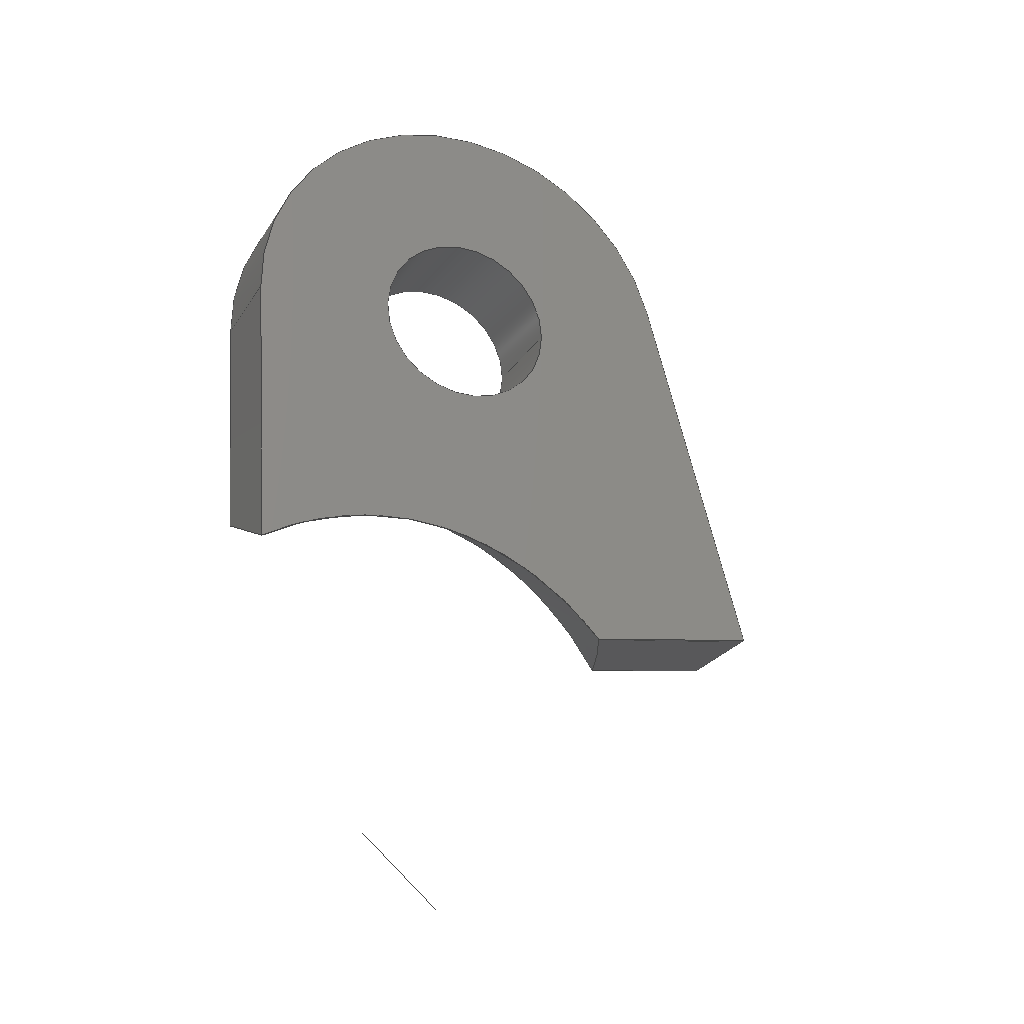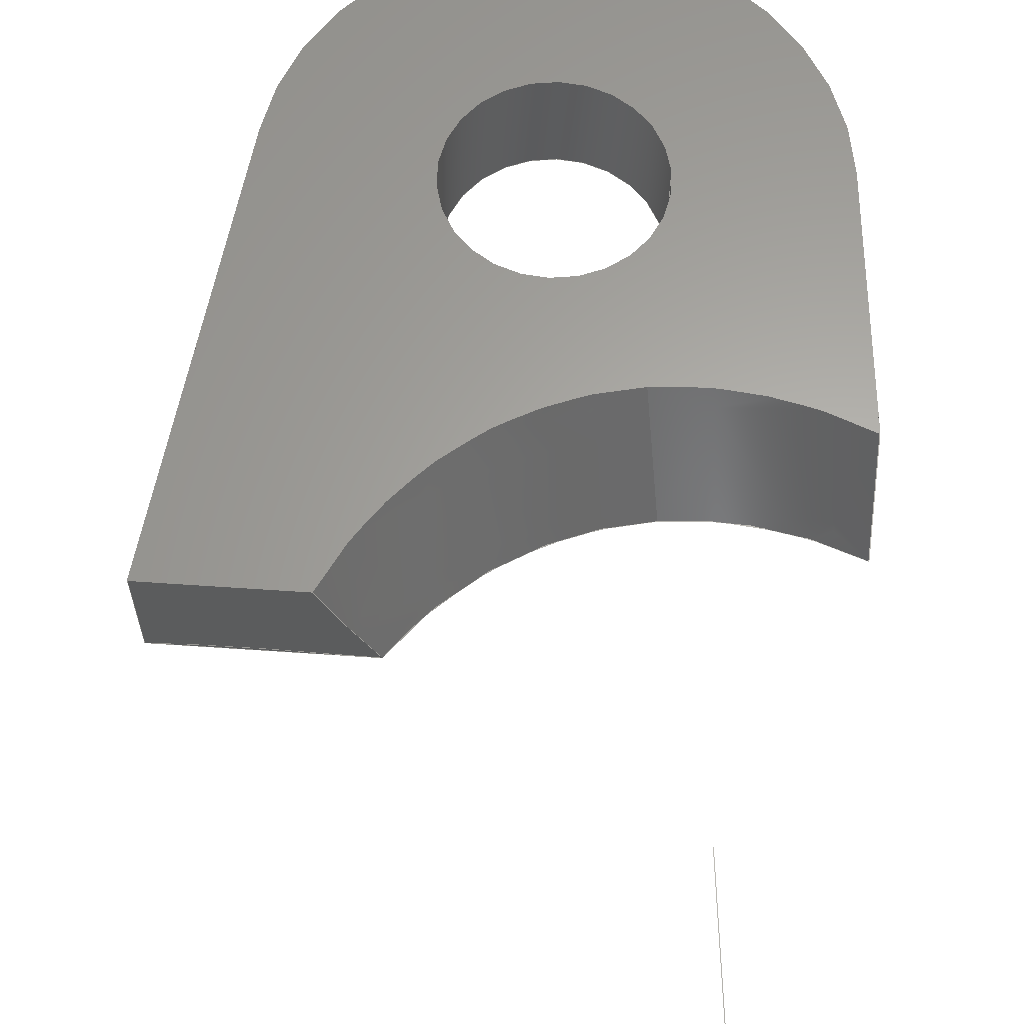
<metadata>
{"format":"iges","ext":"igs","renderer":"f3d","projection":"perspective","resolution":1024,"background":"white","views":[{"elev":-24.2,"azim":155.7,"up":"+Y"},{"elev":62.6,"azim":-4.3,"up":"+Z"}]}
</metadata>
<code>
START RECORD GO HERE.
1H,,1H;,20HCNEXT - IGES PRODUCT,39HSU_0200_010 (Avant inf Arriere Sup).i
gs,44HIBM CATIA IGES - CATIA Version 5 Release 19 ,27HCATIA Version 5 Re
lease 19 ,32,75,6,75,15,38Hchape sus tri avant inf gauche arr sup,1,2,
2HMM,1000,1,15H2.018e+07,0.001,1e+04,5HSimba,15HDESKTOP-PK97GB
4,11,0,15H2.018e+07,;
     406       1       0       0       0       0       0       000010201
     406       0       0       1      15                               0
     108       2       0       0       0       0       0       001010001
     108       0       0       2       0                               0
     126       4       0       0       0       0       0       001010001
     126       0       0      10       0                               0
     110      14       0       0       0       0       0       001010001
     110       0       0       2       0                               0
     110      16       0       0       0       0       0       001010001
     110       0       0       2       0                               0
     126      18       0       0       0       0       0       001010001
     126       0       0       7       0                               0
     102      25       0       0       0       0       0       001010001
     102       0       0       1       0                               0
     142      26       0       0       0       0       0       001010001
     142       0       0       1       0                               0
     144      27       0       0   10000       0       0       000000000
     144       0       0       1       0                               0
     110      28       0       0       0       0       0       001010001
     110       0       0       2       0                               0
     110      30       0       0       0       0       0       001010001
     110       0       0       2       0                               0
     120      32       0       0       0       0       0       001010001
     120       0       0       1       0                               0
     126      33       0       0       0       0       0       001010001
     126       0       0       5       0                               0
     126      38       0       0       0       0       0       001010001
     126       0       0       6       0                               0
     110      44       0       0       0       0       0       001010001
     110       0       0       2       0                               0
     126      46       0       0       0       0       0       001010001
     126       0       0       7       0                               0
     102      53       0       0       0       0       0       001010001
     102       0       0       1       0                               0
     142      54       0       0       0       0       0       001010001
     142       0       0       1       0                               0
     144      55       0       0   10000       0       0       000000000
     144       0       0       1       0                               0
     110      56       0       0       0       0       0       001010001
     110       0       0       2       0                               0
     110      58       0       0       0       0       0       001010001
     110       0       0       2       0                               0
     120      60       0       0       0       0       0       001010001
     120       0       0       1       0                               0
     126      61       0       0       0       0       0       001010001
     126       0       0       6       0                               0
     126      67       0       0       0       0       0       001010001
     126       0       0      10       0                               0
     102      77       0       0       0       0       0       001010001
     102       0       0       1       0                               0
     142      78       0       0       0       0       0       001010001
     142       0       0       1       0                               0
     144      79       0       0   10000       0       0       000000000
     144       0       0       1       0                               0
     110      80       0       0       0       0       0       001010001
     110       0       0       2       0                               0
     110      82       0       0       0       0       0       001010001
     110       0       0       2       0                               0
     120      84       0       0       0       0       0       001010001
     120       0       0       1       0                               0
     110      85       0       0       0       0       0       001010001
     110       0       0       2       0                               0
     126      87       0       0       0       0       0       001010001
     126       0       0       6       0                               0
     126      93       0       0       0       0       0       001010001
     126       0       0       5       0                               0
     126      98       0       0       0       0       0       001010001
     126       0       0       7       0                               0
     102     105       0       0       0       0       0       001010001
     102       0       0       1       0                               0
     142     106       0       0       0       0       0       001010001
     142       0       0       1       0                               0
     144     107       0       0   10000       0       0       000000000
     144       0       0       1       0                               0
     110     108       0       0       0       0       0       001010001
     110       0       0       1       0                               0
     110     109       0       0       0       0       0       001010001
     110       0       0       2       0                               0
     120     111       0       0       0       0       0       001010001
     120       0       0       1       0                               0
     124     112       0       0       0       0       0       001020201
     124       0       0       2       0                               0
     100     114       0       0       0       0      81       001010001
     100       0       0       1       0                               0
     110     115       0       0       0       0       0       001010001
     110       0       0       2       0                               0
     124     117       0       0       0       0       0       001020201
     124       0       0       2       0                               0
     100     119       0       0       0       0      87       001010001
     100       0       0       1       0                               0
     110     120       0       0       0       0       0       001010001
     110       0       0       2       0                               0
     102     122       0       0       0       0       0       001010001
     102       0       0       1       0                               0
     142     123       0       0       0       0       0       001010001
     142       0       0       1       0                               0
     144     124       0       0   10000       0       0       000000000
     144       0       0       1       0                               0
     110     125       0       0       0       0       0       001010001
     110       0       0       1       0                               0
     110     126       0       0       0       0       0       001010001
     110       0       0       1       0                               0
     120     127       0       0       0       0       0       001010001
     120       0       0       1       0                               0
     110     128       0       0       0       0       0       001010001
     110       0       0       1       0                               0
     124     129       0       0       0       0       0       001020201
     124       0       0       1       0                               0
     100     130       0       0       0       0     107       001010001
     100       0       0       1       0                               0
     110     131       0       0       0       0       0       001010001
     110       0       0       1       0                               0
     124     132       0       0       0       0       0       001020201
     124       0       0       2       0                               0
     100     134       0       0       0       0     113       001010001
     100       0       0       1       0                               0
     102     135       0       0       0       0       0       001010001
     102       0       0       1       0                               0
     142     136       0       0       0       0       0       001010001
     142       0       0       1       0                               0
     144     137       0       0   10000       0       0       000000000
     144       0       0       1       0                               0
     110     138       0       0       0       0       0       001010001
     110       0       0       1       0                               0
     110     139       0       0       0       0       0       001010001
     110       0       0       1       0                               0
     120     140       0       0       0       0       0       001010001
     120       0       0       1       0                               0
     110     141       0       0       0       0       0       001010001
     110       0       0       1       0                               0
     124     142       0       0       0       0       0       001020201
     124       0       0       2       0                               0
     100     144       0       0       0       0     131       001010001
     100       0       0       1       0                               0
     110     145       0       0       0       0       0       001010001
     110       0       0       1       0                               0
     124     146       0       0       0       0       0       001020201
     124       0       0       1       0                               0
     100     147       0       0       0       0     137       001010001
     100       0       0       1       0                               0
     102     148       0       0       0       0       0       001010001
     102       0       0       1       0                               0
     142     149       0       0       0       0       0       001010001
     142       0       0       1       0                               0
     144     150       0       0   10000       0       0       000000000
     144       0       0       1       0                               0
     108     151       0       0       0       0       0       001010001
     108       0       0       2       0                               0
     110     153       0       0       0       0       0       001010001
     110       0       0       2       0                               0
     110     155       0       0       0       0       0       001010001
     110       0       0       2       0                               0
     110     157       0       0       0       0       0       001010001
     110       0       0       2       0                               0
     126     159       0       0       0       0       0       001010001
     126       0       0       7       0                               0
     102     166       0       0       0       0       0       001010001
     102       0       0       1       0                               0
     142     167       0       0       0       0       0       001010001
     142       0       0       1       0                               0
     144     168       0       0   10000       0       0       000000000
     144       0       0       1       0                               0
     108     169       0       0       0       0       0       001010001
     108       0       0       1       0                               0
     126     170       0       0       0       0       0       001010001
     126       0       0      11       0                               0
     126     181       0       0       0       0       0       001010001
     126       0       0       8       0                               0
     110     189       0       0       0       0       0       001010001
     110       0       0       2       0                               0
     124     191       0       0       0       0       0       001020201
     124       0       0       2       0                               0
     100     193       0       0       0       0     171       001010001
     100       0       0       1       0                               0
     110     194       0       0       0       0       0       001010001
     110       0       0       2       0                               0
     126     196       0       0       0       0       0       001010001
     126       0       0       8       0                               0
     102     204       0       0       0       0       0       001010001
     102       0       0       1       0                               0
     142     205       0       0       0       0       0       001010001
     142       0       0       1       0                               0
     124     206       0       0       0       0       0       001020201
     124       0       0       1       0                               0
     100     207       0       0       0       0     183       001010001
     100       0       0       1       0                               0
     124     208       0       0       0       0       0       001020201
     124       0       0       2       0                               0
     100     210       0       0       0       0     187       001010001
     100       0       0       1       0                               0
     102     211       0       0       0       0       0       001010001
     102       0       0       1       0                               0
     142     212       0       0       0       0       0       001010001
     142       0       0       1       0                               0
     144     213       0       0   10000       0       0       000000000
     144       0       0       1       0                               0
     108     214       0       0       0       0       0       001010001
     108       0       0       2       0                               0
     110     216       0       0       0       0       0       001010001
     110       0       0       2       0                               0
     110     218       0       0       0       0       0       001010001
     110       0       0       2       0                               0
     110     220       0       0       0       0       0       001010001
     110       0       0       2       0                               0
     110     222       0       0       0       0       0       001010001
     110       0       0       2       0                               0
     102     224       0       0       0       0       0       001010001
     102       0       0       1       0                               0
     142     225       0       0       0       0       0       001010001
     142       0       0       1       0                               0
     144     226       0       0   10000       0       0       000000000
     144       0       0       1       0                               0
     108     227       0       0       0       0       0       001010001
     108       0       0       1       0                               0
     110     228       0       0       0       0       0       001010001
     110       0       0       2       0                               0
     124     230       0       0       0       0       0       001020201
     124       0       0       2       0                               0
     100     232       0       0       0       0     217       001010001
     100       0       0       1       0                               0
     110     233       0       0       0       0       0       001010001
     110       0       0       2       0                               0
     126     235       0       0       0       0       0       001010001
     126       0       0       8       0                               0
     126     243       0       0       0       0       0       001010001
     126       0       0      11       0                               0
     110     254       0       0       0       0       0       001010001
     110       0       0       2       0                               0
     102     256       0       0       0       0       0       001010001
     102       0       0       1       0                               0
     142     257       0       0       0       0       0       001010001
     142       0       0       1       0                               0
     124     258       0       0       0       0       0       001020201
     124       0       0       1       0                               0
     100     259       0       0       0       0     233       001010001
     100       0       0       1       0                               0
     124     260       0       0       0       0       0       001020201
     124       0       0       2       0                               0
     100     262       0       0       0       0     237       001010001
     100       0       0       1       0                               0
     102     263       0       0       0       0       0       001010001
     102       0       0       1       0                               0
     142     264       0       0       0       0       0       001010001
     142       0       0       1       0                               0
     144     265       0       0   10000       0       0       000000000
     144       0       0       1       0                               0
     110     266       0       0   10000       0       0       000000001
     110       0       0       2       0                Droite0.4       0
406,1,15HCorps principal,0,0;                                          1
108,-0.1439,-0.9896,0,17.24,0,-15.65,        3
-15.14,0,1,0,0;                                              3
126,8,5,0,0,1,0,0,0,0,0,0,0,5.944,5.944,       5
5.944,11.99,11.99,11.99,11.99,           5
11.99,11.99,1,1,1,1,1,1,1,1,1,           5
-7.331,-16.35,0,-8.162,-16.23,                5
0.04861,-8.992,-16.11,0.09059,                 5
-9.824,-15.99,0.1246,-11.5,-15.75,       5
0.1739,-13.18,-15.5,0.1671,-13.97,       5
-15.39,0.1442,-14.81,-15.26,                   5
0.1026,-15.65,-15.14,1.386e-06,0,           5
11.99,0,0,0,0,0;                                           5
110,-15.65,-15.14,0,-15.65,-15.14,5,       7
0,0;                                                                   7
110,-15.65,-15.14,5,-9.461,-16.04,5,       9
0,0;                                                                   9
126,5,5,0,0,1,0,0,0,0,0,0,0,7.703,7.703,      11
7.703,7.703,7.703,7.703,1,1,1,1,      11
1,1,-9.461,-16.04,5,-9.088,           11
-16.1,3.978,-8.691,-16.15,2.965,       11
-8.266,-16.22,1.963,-7.814,-16.28,       11
0.974,-7.331,-16.35,-4.441e-16,0,         11
7.703,0,0,0,0,0;                                          11
102,4,5,7,9,11,0,0;                                                   13
142,0,3,0,13,2,0,0;                                                   15
144,3,1,0,15,0,1,1;                                                   17
110,1.983,-17.37,20.84,1.928,                 19
-16.89,21.71,0,0;                                         19
110,2.928,-12.51,-1.467,2.515,                  21
-8.889,5.127,0,0;                                         21
120,19,21,0,6.283,0,0;                                        23
126,3,3,0,0,1,0,0,0,0,0,7.703,7.703,              25
7.703,7.703,1,1,1,1,-7.331,                 25
-16.35,-1.832e-08,-8.136,-16.23,              25
1.623,-8.84,-16.13,3.297,-9.461,       25
-16.04,5,0,7.703,0,0,0,0,0;              25
126,5,5,0,0,1,0,0,0,0,0,0,0,20.59,20.59,      27
20.59,20.59,20.59,20.59,1,1,1,1,      27
1,1,-9.461,-16.04,5,-7.948,            27
-13.55,5,-5.895,-11.4,5,       27
-3.306,-9.761,5,-0.3887,-8.958,      27
5,2.523,-8.958,5,0,20.59,0,0,0,0,0;      27
110,2.523,-8.958,5,2.836,-11.71,             29
-8.882e-16,0,0;                                                29
126,5,5,0,0,1,0,0,0,0,0,0,0,16.28,16.28,      31
16.28,16.28,16.28,16.28,1,1,1,1,      31
1,1,2.836,-11.71,8.882e-16,0.5337,        31
-11.71,9.334e-16,-1.77,-12.21,              31
-6.686e-06,-3.92,-13.23,5.94e-06,         31
-5.784,-14.65,-6.856e-07,-7.331,              31
-16.35,8.336e-08,0,16.28,0,0,0,0,0;         31
102,4,25,27,29,31,0,0;                                                33
142,0,23,0,33,2,0,0;                                                  35
144,23,1,0,35,0,1,1;                                                  37
110,-21.1,-29.55,-0.8377,-20.13,              39
-29.65,-1.049,0,0;                                        39
110,-15.65,-15.14,8.548e-08,-7.672,           41
-16.01,-1.736,0,0;                                         41
120,39,41,0,6.283,0,0;                                        43
126,3,3,0,0,1,0,19.87,19.87,19.87,19.87,          45
31.77,31.77,31.77,31.77,1,1,1,1,      45
-7.331,-16.35,2.04e-06,-10.1,               45
-15.91,-1.18e-06,-12.87,-15.51,             45
5.245e-08,-15.65,-15.14,2.369e-08,           45
19.87,31.77,0,0,0,0,0;                               45
126,8,5,0,0,1,0,0,0,0,0,0,0,6.044,6.044,      47
6.044,11.99,11.99,11.99,11.99,          47
11.99,11.99,1,1,1,1,1,1,1,1,1,          47
-15.65,-15.14,1.386e-06,-14.81,              47
-15.26,0.1026,-13.97,-15.39,                  47
0.1442,-13.18,-15.5,0.1671,-11.5,      47
-15.75,0.1739,-9.824,-15.99,0.1246,      47
-8.992,-16.11,0.09059,-8.162,                 47
-16.23,0.04861,-7.331,-16.35,                  47
1.245e-14,0,11.99,0,0,0,0,0;                     47
102,2,45,47,0,0;                                                      49
142,0,43,0,49,2,0,0;                                                  51
144,43,1,0,51,0,1,1;                                                  53
110,1.983,-17.37,20.84,1.928,                 55
-16.89,21.71,0,0;                                         55
110,10.67,-14.1,0.1461,10.28,                57
-10.65,6.417,0,0;                                         57
120,55,57,0,6.283,0,0;                                        59
110,2.836,-11.71,-8.882e-16,2.523,           61
-8.958,5,0,0;                                                  61
126,4,4,0,0,1,0,0,0,0,0,0,11.8,11.8,          63
11.8,11.8,11.8,1,1,1,1,1,              63
2.523,-8.958,5,4.61,-8.958,5,              63
6.697,-9.401,5,8.638,-10.26,        63
5,10.37,-11.43,5,0,                 63
11.8,0,0,0,0,0;                                          63
126,3,3,0,0,1,0,0,0,0,0,7.878,7.878,              65
7.878,7.878,1,1,1,1,10.37,                  65
-11.43,5,10.32,-12.24,3.332,                 65
10.27,-13.06,1.665,10.23,-13.88,        65
-1.332e-15,0,7.878,0,0,0,0,0;                     65
126,4,4,0,0,1,0,0,0,0,0,0,11.04,11.04,          67
11.04,11.04,11.04,1,1,1,1,1,              67
10.23,-13.88,3.716e-08,8.572,                67
-12.85,2.065e-07,6.74,-12.09,               67
-5.803e-07,4.788,-11.71,-2.033e-15,         67
2.836,-11.71,-7.115e-16,0,11.04,0,       67
0,0,0,0;                                                          67
102,4,61,63,65,67,0,0;                                                69
142,0,59,0,69,2,0,0;                                                  71
144,59,1,0,71,0,1,1;                                                  73
110,0,0,2.5,0,0,3.5,0,0;                                      75
110,10.98,-0.6264,0,10.98,-0.6264,5,0,      77
0;                                                                    77
120,75,77,0,6.283,0,0;                                        79
124,0.9984,0.05695,0,0,-0.05695,                 81
0.9984,0,0,0,0,1,5,0,0;                              81
100,0,0,0,11,0,-10.75,2.353,0,0;                83
110,-10.59,2.961,5,-10.59,2.961,0,0,      85
0;                                                                    85
124,-0.9631,0.2692,0,0,0.2692,                  87
0.9631,0,0,0,0,-1,0,0,0;                            87
100,0,0,0,11,0,-10.75,2.353,0,0;                89
110,10.98,-0.6264,0,10.98,-0.6264,5,0,      91
0;                                                                    91
102,4,83,85,89,91,0,0;                                                93
142,0,79,0,93,2,0,0;                                                  95
144,79,1,0,95,0,1,1;                                                  97
110,0,0,2.5,0,0,3.5,0,0;                                      99
110,4.3,0,0,4.3,0,5,0,0;                                     101
120,99,101,0,6.283,0,0;                                      103
110,4.3,0,5,4.3,0,0,0,0;                                     105
124,1,0,0,0,0,1,0,0,0,0,1,0,0,0;             107
100,0,0,0,4.3,0,-4.3,5.266e-16,0,0;                   109
110,-4.3,5.266e-16,0,-4.3,5.266e-16,5,0,0;         111
124,-1,1.225e-16,0,0,1.225e-16,1,0,0,      113
0,0,-1,5,0,0;                                                113
100,0,0,0,4.3,0,-4.3,5.266e-16,0,0;                   115
102,4,105,109,111,115,0,0;                                           117
142,0,103,0,117,2,0,0;                                               119
144,103,1,0,119,0,1,1;                                               121
110,0,0,2.5,0,0,3.5,0,0;                                     123
110,-4.3,5.266e-16,0,-4.3,5.266e-16,5,0,0;         125
120,123,125,0,6.283,0,0;                                     127
110,-4.3,5.266e-16,5,-4.3,5.266e-16,0,0,0;         129
124,-1,-1.225e-16,0,0,1.225e-16,-1,0,        131
0,0,0,1,0,0,0;                                             131
100,0,0,0,4.3,0,-4.3,-5.266e-16,0,0;                  133
110,4.3,0,0,4.3,0,5,0,0;                                     135
124,1,0,0,0,0,-1,0,0,0,0,-1,5,0,0;           137
100,0,0,0,4.3,0,-4.3,-5.266e-16,0,0;                  139
102,4,129,133,135,139,0,0;                                           141
142,0,127,0,141,2,0,0;                                               143
144,127,1,0,143,0,1,1;                                               145
108,0.9984,-0.05695,0,11,0,9.592,-25,0,     147
1,0,0;                                                             147
110,10.37,-11.43,5,10.98,-0.6264,5,0,     149
0;                                                                   149
110,10.98,-0.6264,5,10.98,-0.6264,0,0,     151
0;                                                                   151
110,10.98,-0.6264,0,10.23,-13.88,0,0,     153
0;                                                                   153
126,5,5,0,0,1,0,0,0,0,0,0,0,7.878,7.878,     155
7.878,7.878,7.878,7.878,1,1,1,1,     155
1,1,10.23,-13.88,4.441e-16,10.25,       155
-13.39,0.9991,10.28,-12.9,1.999,      155
10.31,-12.41,2.999,10.34,-11.92,         155
3.999,10.37,-11.43,5,0,7.878,0,        155
0,0,0,0;                                                         155
102,4,149,151,153,155,0,0;                                           157
142,0,147,0,157,2,0,0;                                               159
144,147,1,0,159,0,1,1;                                               161
108,0,0,1,0,0,0,0,0,1,0,0;                           163
126,11,5,0,0,1,0,0,0,0,0,0,0,0.9008,               165
0.9008,0.9008,8.304,8.304,8.304,       165
16.28,16.28,16.28,16.28,16.28,         165
16.28,1,1,1,1,1,1,1,1,1,1,1,1,         165
-7.331,-16.35,0,-7.245,-16.26,0,         165
-7.159,-16.16,0,-7.071,-16.07,0,         165
-6.256,-15.23,0,-5.359,-14.46,0,          165
-4.5,-13.85,0,-2.606,-12.76,0,         165
-0.5312,-12.07,0,0.5796,-11.83,0,        165
1.708,-11.71,0,2.836,-11.71,0,0,       165
16.28,0,0,0,0,0;                                         165
126,8,5,0,0,1,0,0,0,0,0,0,0,7.243,7.243,     167
7.243,11.04,11.04,11.04,11.04,         167
11.04,11.04,1,1,1,1,1,1,1,1,1,         167
2.836,-11.71,0,3.861,-11.71,0,           167
4.885,-11.81,0,5.896,-12,0,            167
7.4,-12.45,0,8.824,-13.09,0,           167
9.304,-13.33,0,9.771,-13.6,0,            167
10.23,-13.88,0,0,11.04,0,0,0,0,0;        167
110,10.23,-13.88,0,10.98,-0.6264,0,0,     169
0;                                                                   169
124,0.9984,0.05695,0,0,-0.05695,                171
0.9984,0,0,0,0,1,0,0,0;                             171
100,0,0,0,11,0,-10.75,2.353,0,0;               173
110,-10.59,2.961,0,-15.65,-15.14,0,      175
0,0;                                                                 175
126,8,5,0,0,1,0,0,0,0,0,0,0,6.394,6.394,     177
6.394,11.89,11.89,11.89,11.89,         177
11.89,11.89,1,1,1,1,1,1,1,1,1,         177
-15.65,-15.14,0,-14.76,-15.26,0,         177
-13.86,-15.38,0,-12.97,-15.51,0,           177
-11.3,-15.74,0,-9.636,-15.99,0,         177
-8.868,-16.11,0,-8.099,-16.23,0,          177
-7.331,-16.35,0,0,11.89,0,0,0,0,0;       177
102,6,165,167,169,173,175,177,0,0;                                   179
142,0,163,0,179,2,0,0;                                               181
124,1,0,0,0,0,-1,0,0,0,0,-1,0,0,0;           183
100,0,0,0,4.3,0,-4.3,-5.266e-16,0,0;                  185
124,-1,1.225e-16,0,0,1.225e-16,1,0,0,      187
0,0,-1,0,0,0;                                                187
100,0,0,0,4.3,0,-4.3,5.266e-16,0,0;                   189
102,2,185,189,0,0;                                                   191
142,0,163,0,191,2,0,0;                                               193
144,163,1,1,181,193,0,1,1;                                           195
108,0.9631,-0.2692,0,-11,0,-18.41,-25,       197
0,1,0,0;                                                         197
110,-15.65,-15.14,5,-15.65,-15.14,0,     199
0,0;                                                                 199
110,-15.65,-15.14,0,-10.59,2.961,0,      201
0,0;                                                                 201
110,-10.59,2.961,0,-10.59,2.961,5,0,     203
0;                                                                   203
110,-10.59,2.961,5,-15.65,-15.14,5,      205
0,0;                                                                 205
102,4,199,201,203,205,0,0;                                           207
142,0,197,0,207,2,0,0;                                               209
144,197,1,0,209,0,1,1;                                               211
108,0,0,1,5,0,0,0,5,1,0,0;                           213
110,-15.65,-15.14,5,-10.59,2.961,5,      215
0,0;                                                                 215
124,-0.9631,0.2692,0,0,0.2692,                 217
0.9631,0,0,0,0,-1,5,0,0;                           217
100,0,0,0,11,0,-10.75,2.353,0,0;               219
110,10.98,-0.6264,5,10.37,-11.43,5,0,     221
0;                                                                   221
126,8,5,0,0,1,0,0,0,0,0,0,0,4.561,4.561,           223
4.561,11.8,11.8,11.8,11.8,            223
11.8,11.8,1,1,1,1,1,1,1,1,1,         223
10.37,-11.43,5,9.832,-11.07,5,            223
9.279,-10.74,5,8.708,-10.43,5,           223
7.19,-9.73,5,5.583,-9.256,5,            223
4.572,-9.058,5,3.547,-8.958,5,             223
2.523,-8.958,5,0,11.8,0,0,0,0,0;         223
126,11,5,0,0,1,0,0,0,0,0,0,0,7.979,                225
7.979,7.979,15.38,15.38,15.38,         225
20.59,20.59,20.59,20.59,20.59,         225
20.59,1,1,1,1,1,1,1,1,1,1,1,1,         225
2.523,-8.958,5,1.394,-8.958,5,             225
0.266,-9.079,5,-0.8448,-9.322,5,           225
-2.919,-10.02,5,-4.813,-11.11,5,          225
-5.673,-11.71,5,-7.034,-12.88,5,         225
-8.209,-14.22,5,-8.661,-14.81,5,         225
-9.078,-15.41,5,-9.461,-16.04,5,0,     225
20.59,0,0,0,0,0;                                         225
110,-9.461,-16.04,5,-15.65,-15.14,5,     227
0,0;                                                                 227
102,6,215,219,221,223,225,227,0,0;                                   229
142,0,213,0,229,2,0,0;                                               231
124,1,0,0,0,0,1,0,0,0,0,1,5,0,0;             233
100,0,0,0,4.3,0,-4.3,5.266e-16,0,0;                   235
124,-1,-1.225e-16,0,0,1.225e-16,-1,0,        237
0,0,0,1,5,0,0;                                             237
100,0,0,0,4.3,0,-4.3,-5.266e-16,0,0;                  239
102,2,235,239,0,0;                                                   241
142,0,213,0,241,2,0,0;                                               243
144,213,1,1,231,243,0,1,1;                                           245
110,3.68,-32.24,-6.228,2.976,                247
-26.07,5,0,0;                                                247
S      1G      5D    248P    267
</code>
